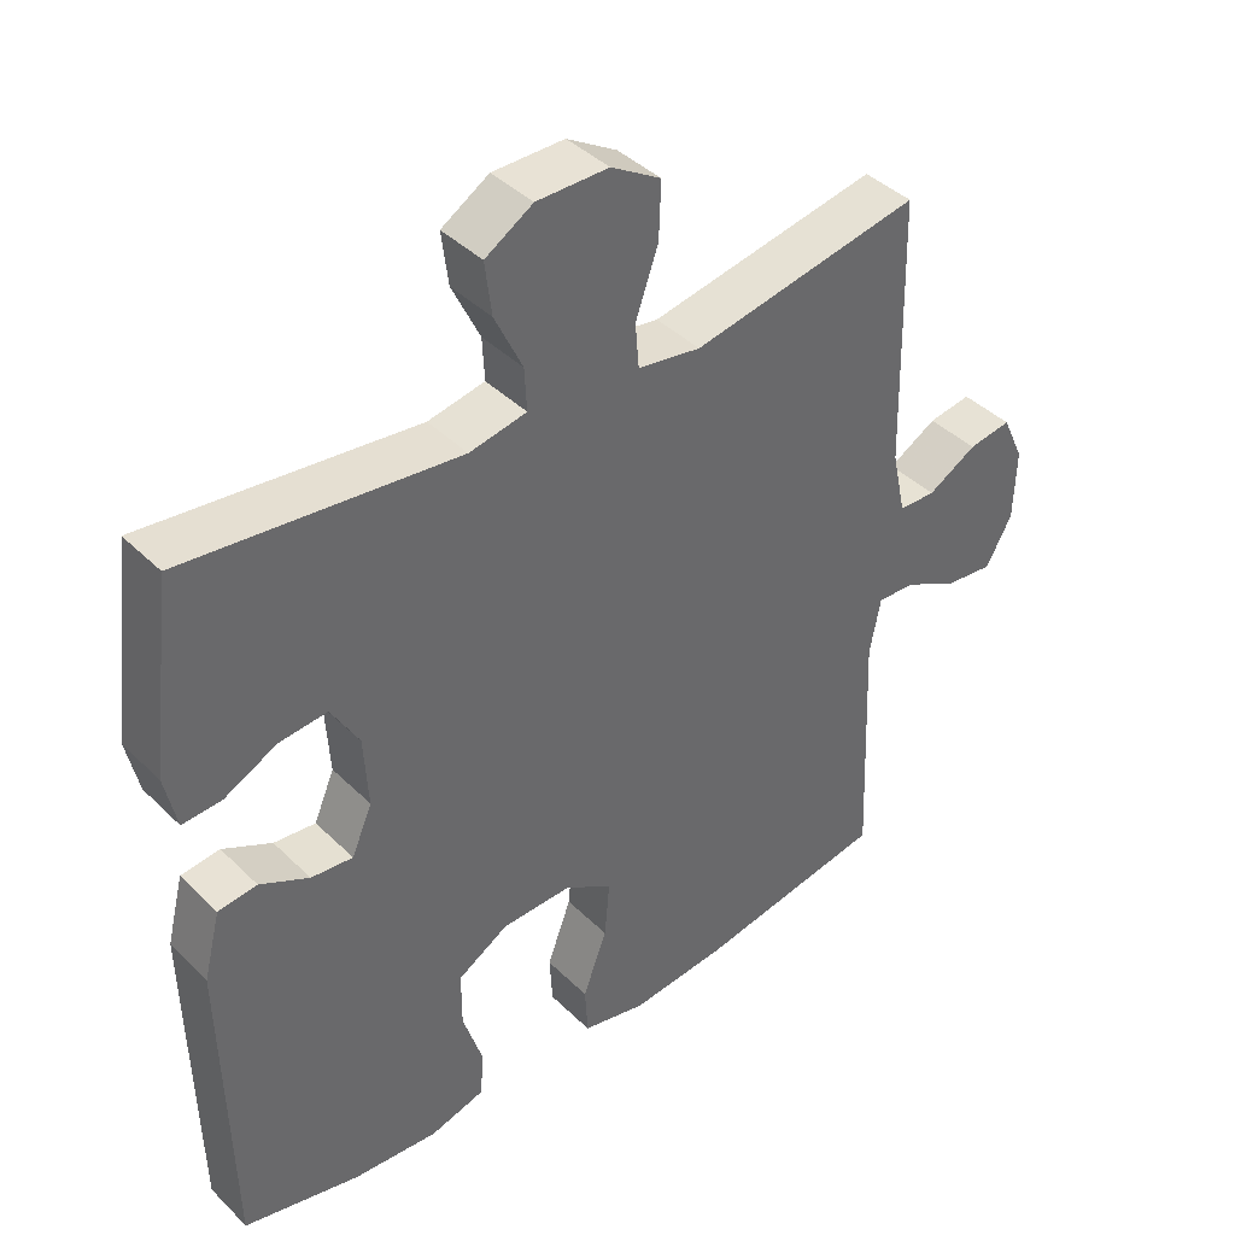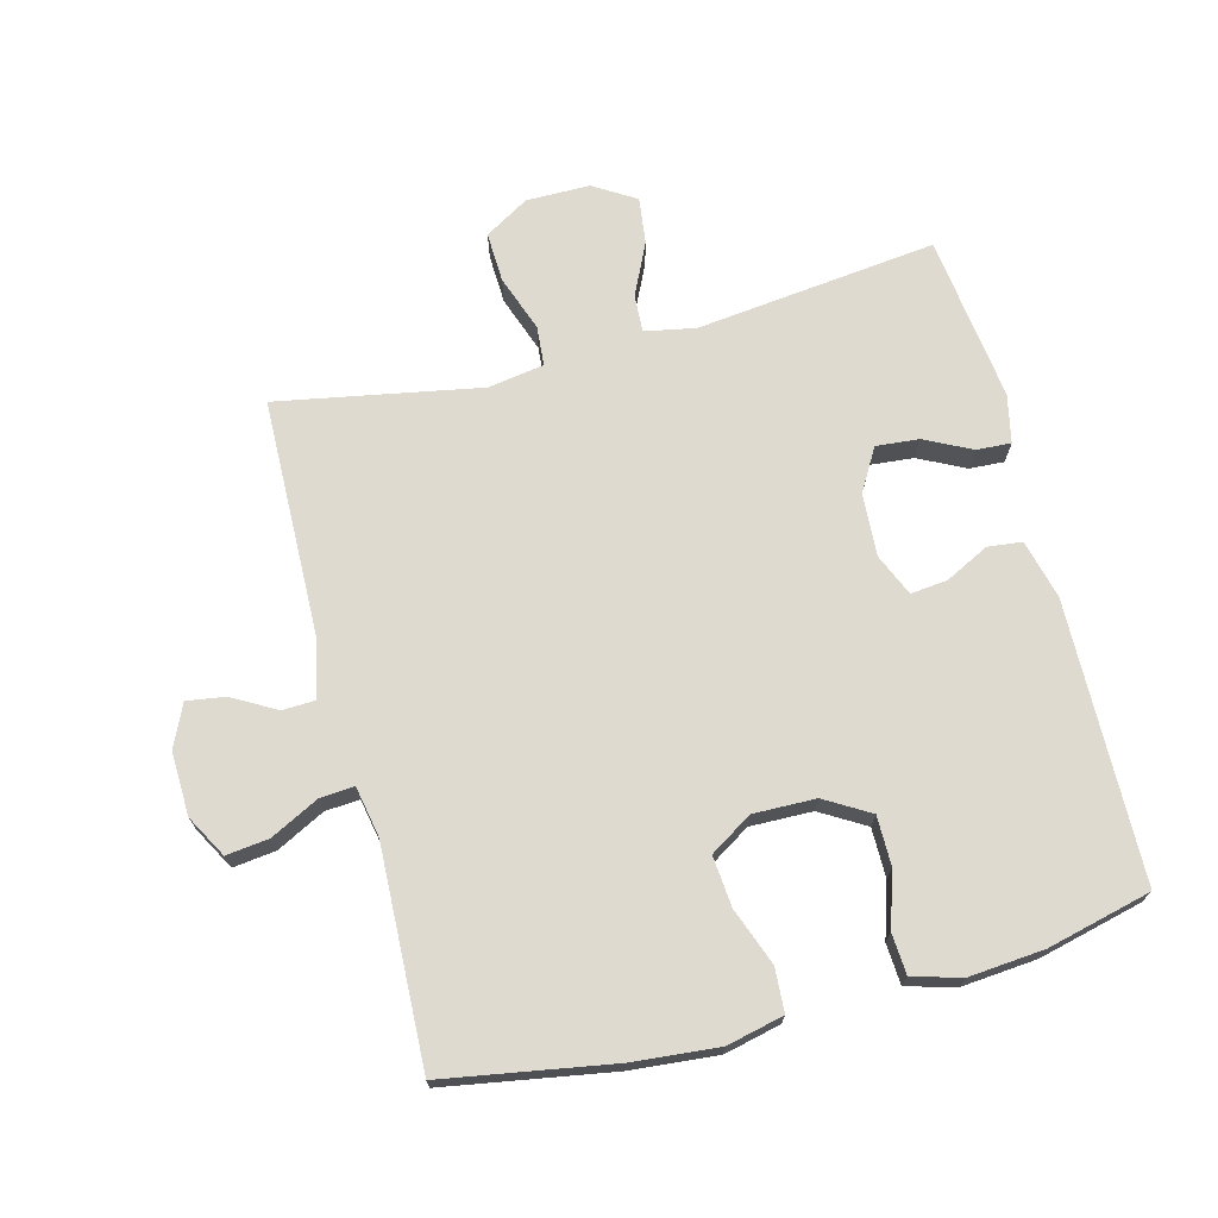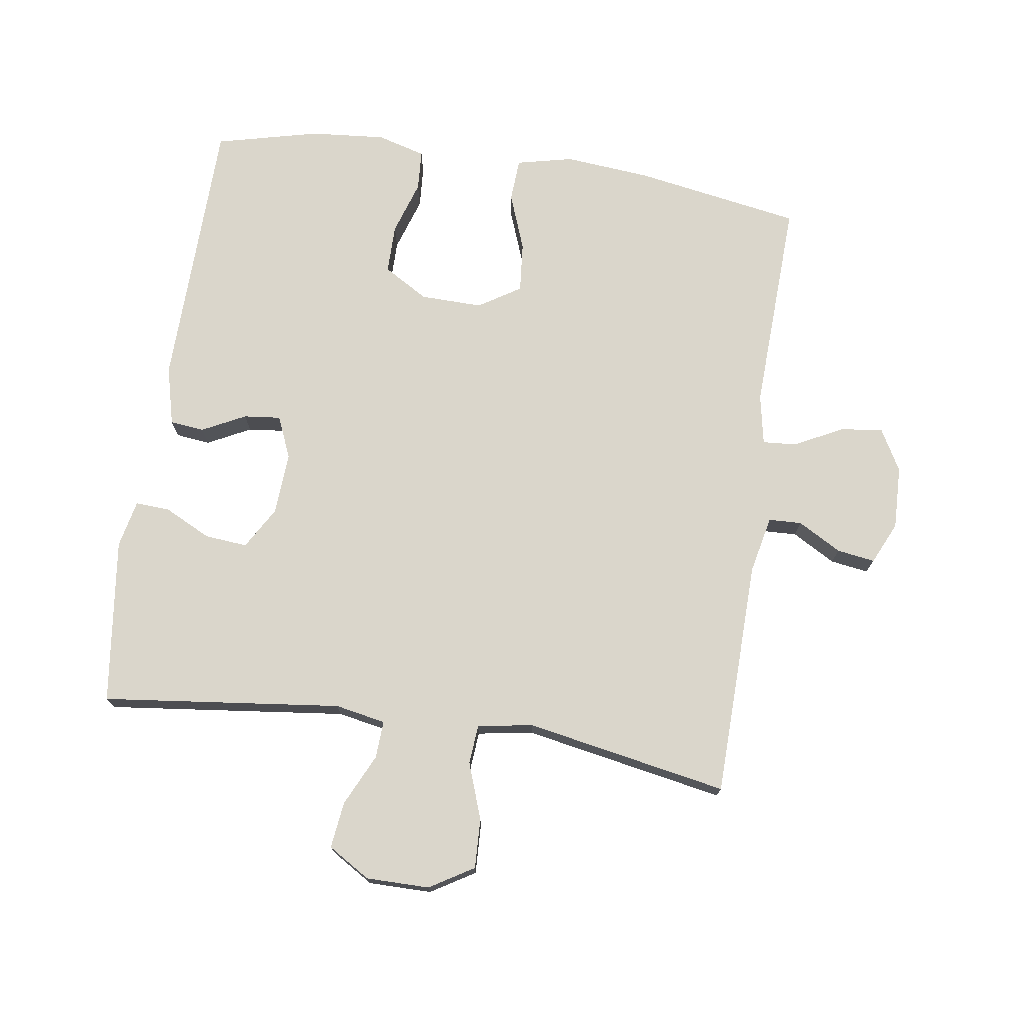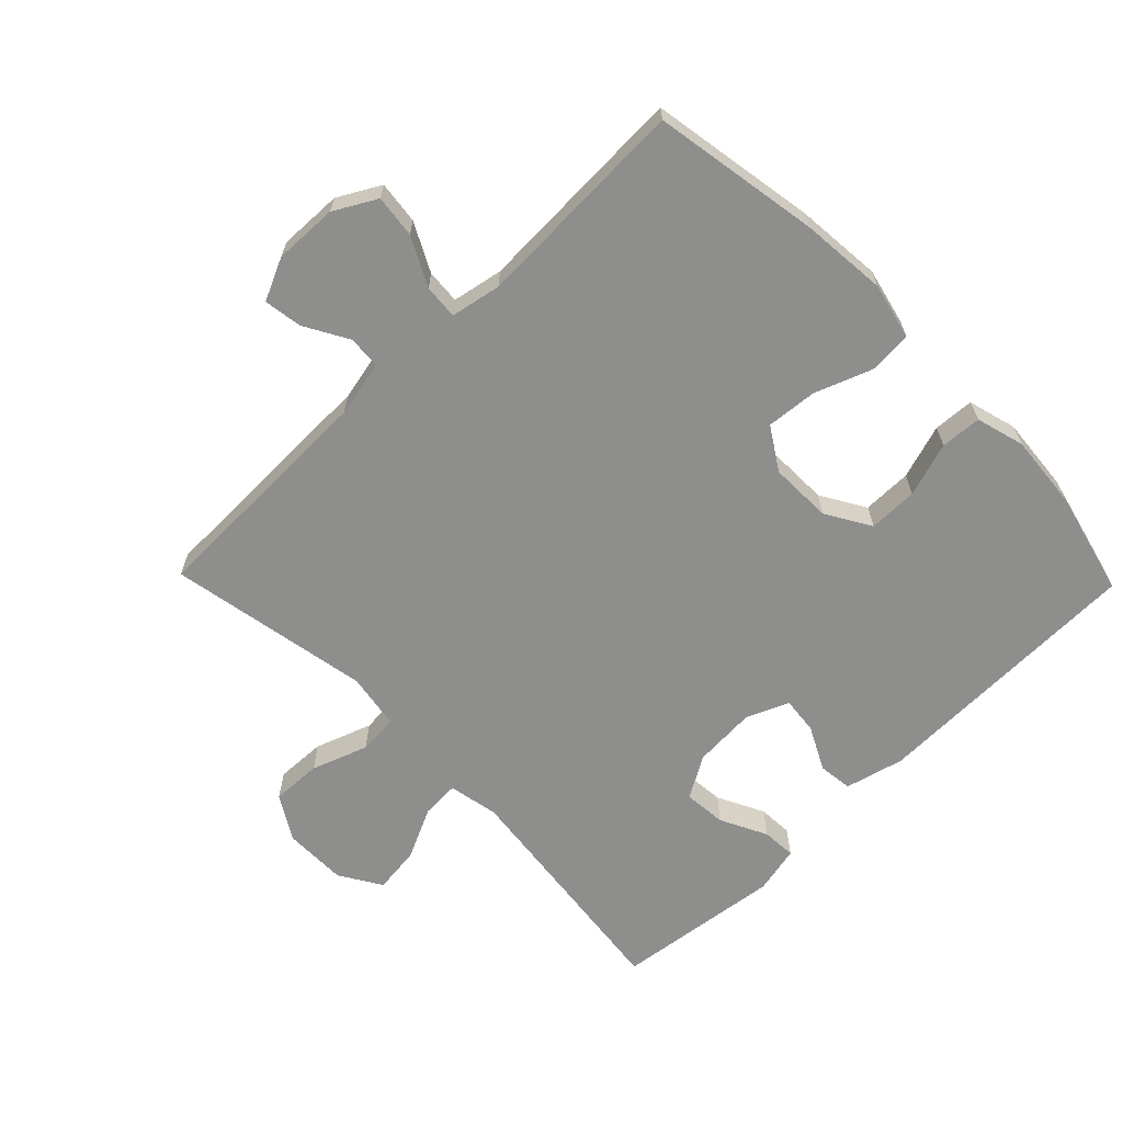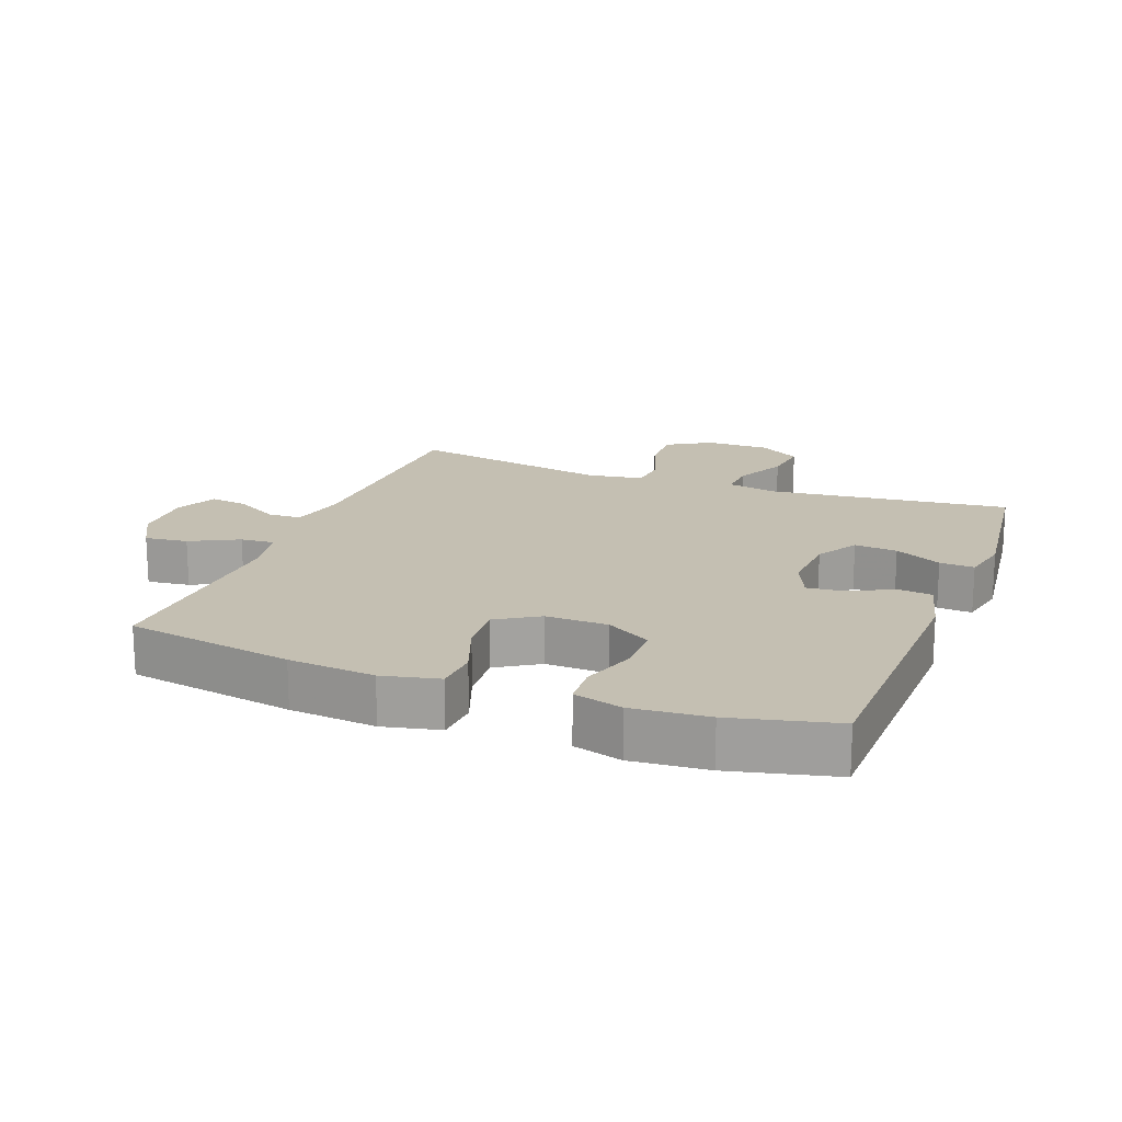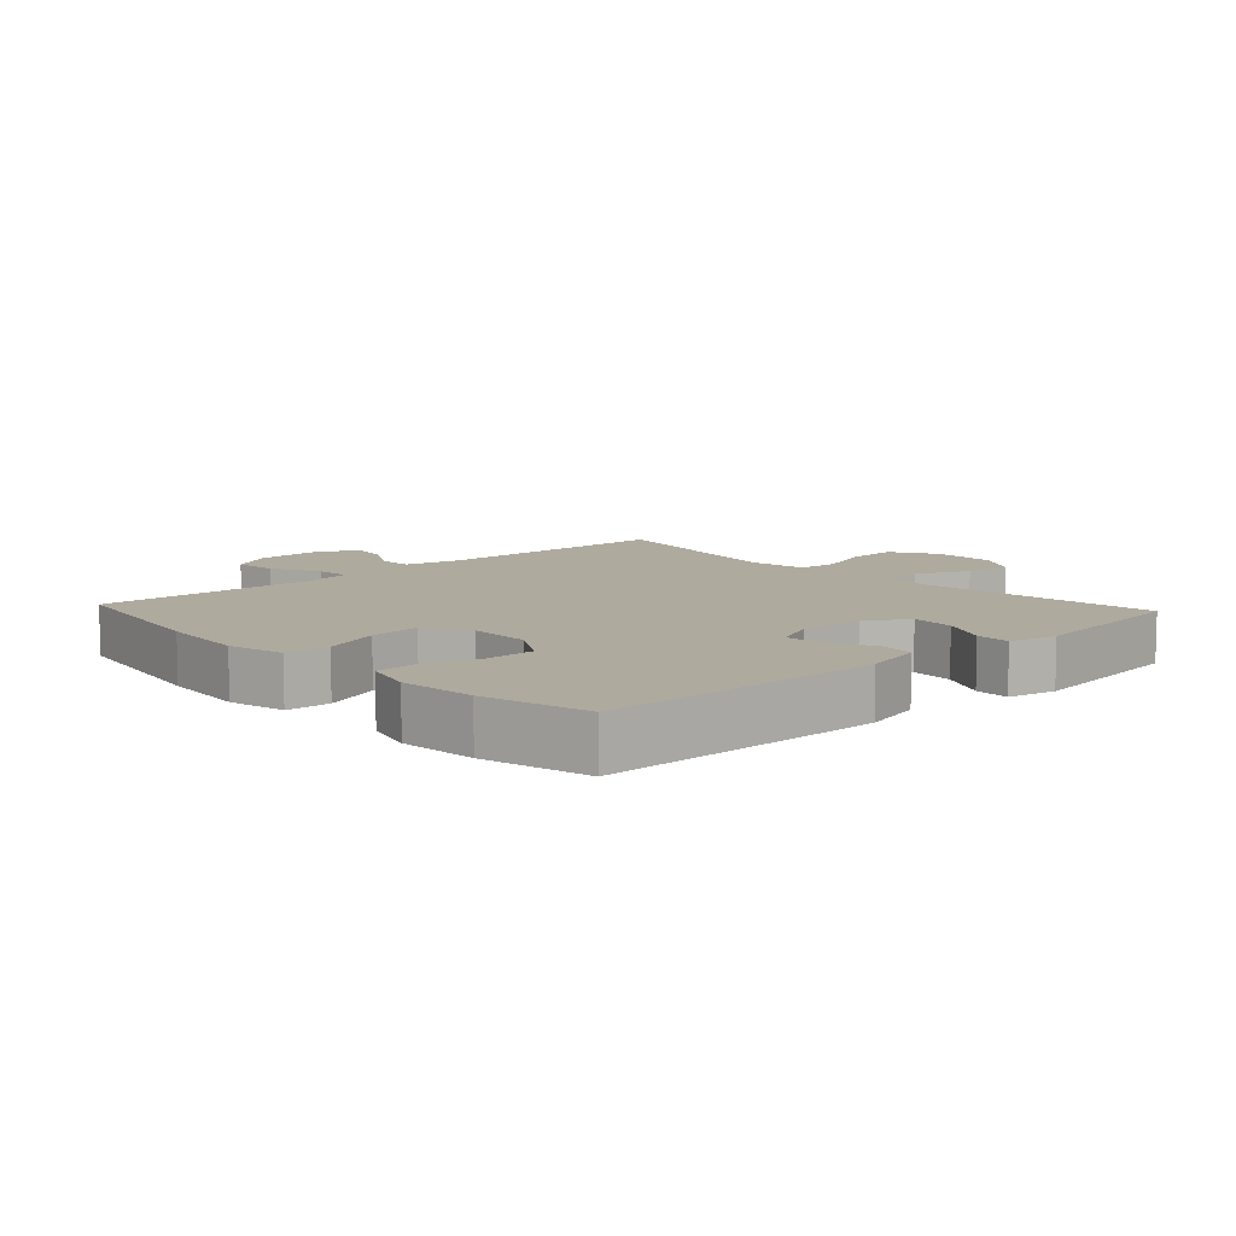
<metadata>
{"format":"obj","ext":"obj","renderer":"f3d","projection":"perspective","resolution":1024,"background":"white","views":[{"elev":40.8,"azim":-40.3,"up":"+Z"},{"elev":70.8,"azim":165.4,"up":"+Y"},{"elev":73.9,"azim":8.4,"up":"+Y"},{"elev":-64.9,"azim":134.2,"up":"+Y"},{"elev":17.6,"azim":-159.0,"up":"+Y"},{"elev":9.2,"azim":-132.7,"up":"+Y"}]}
</metadata>
<code>
v -0.5 0.07 0.5
v -0.129 0.07 0.457
v -0.051 0.07 0.472
v -0.054 0.07 0.53
v -0.092 0.07 0.61
v -0.101 0.07 0.682
v -0.036 0.07 0.722
v 0.062 0.07 0.722
v 0.13 0.07 0.681
v 0.127 0.07 0.604
v 0.096 0.07 0.517
v 0.101 0.07 0.456
v 0.187 0.07 0.442
v 0.5 0.07 0.5
v 0.508 0.07 0.132
v 0.527 0.07 0.044
v 0.578 0.07 0.042
v 0.645 0.07 0.08
v 0.704 0.07 0.089
v 0.734 0.07 0.024
v 0.731 0.07 -0.074
v 0.695 0.07 -0.139
v 0.629 0.07 -0.131
v 0.555 0.07 -0.093
v 0.502 0.07 -0.089
v 0.487 0.07 -0.167
v 0.5 0.07 -0.5
v 0.242 0.07 -0.544
v 0.109 0.07 -0.556
v 0.022 0.07 -0.536
v 0.018 0.07 -0.469
v 0.051 0.07 -0.381
v 0.058 0.07 -0.303
v -0.007 0.07 -0.262
v -0.103 0.07 -0.264
v -0.172 0.07 -0.305
v -0.172 0.07 -0.381
v -0.145 0.07 -0.465
v -0.149 0.07 -0.528
v -0.224 0.07 -0.549
v -0.34 0.07 -0.539
v -0.5 0.07 -0.5
v -0.509 0.07 -0.07
v -0.486 0.07 0.021
v -0.433 0.07 0.027
v -0.366 0.07 -0.007
v -0.309 0.07 -0.013
v -0.281 0.07 0.052
v -0.287 0.07 0.149
v -0.325 0.07 0.214
v -0.391 0.07 0.208
v -0.463 0.07 0.172
v -0.516 0.07 0.169
v -0.532 0.07 0.243
v -0.5 0 0.5
v -0.129 0 0.457
v -0.051 0 0.472
v -0.054 0 0.53
v -0.092 0 0.61
v -0.101 0 0.682
v -0.036 0 0.722
v 0.062 0 0.722
v 0.13 0 0.681
v 0.127 0 0.604
v 0.096 0 0.517
v 0.101 0 0.456
v 0.187 0 0.442
v 0.5 0 0.5
v 0.508 0 0.132
v 0.527 0 0.044
v 0.578 0 0.042
v 0.645 0 0.08
v 0.704 0 0.089
v 0.734 0 0.024
v 0.731 0 -0.074
v 0.695 0 -0.139
v 0.629 0 -0.131
v 0.555 0 -0.093
v 0.502 0 -0.089
v 0.487 0 -0.167
v 0.5 0 -0.5
v 0.242 0 -0.544
v 0.109 0 -0.556
v 0.022 0 -0.536
v 0.018 0 -0.469
v 0.051 0 -0.381
v 0.058 0 -0.303
v -0.007 0 -0.262
v -0.103 0 -0.264
v -0.172 0 -0.305
v -0.172 0 -0.381
v -0.145 0 -0.465
v -0.149 0 -0.528
v -0.224 0 -0.549
v -0.34 0 -0.539
v -0.5 0 -0.5
v -0.509 0 -0.07
v -0.486 0 0.021
v -0.433 0 0.027
v -0.366 0 -0.007
v -0.309 0 -0.013
v -0.281 0 0.052
v -0.287 0 0.149
v -0.325 0 0.214
v -0.391 0 0.208
v -0.463 0 0.172
v -0.516 0 0.169
v -0.532 0 0.243
f 51 52 53 54
f 50 51 54 1
f 43 44 45 46
f 43 46 47
f 42 43 47
f 41 42 47 48
f 37 38 39 40
f 36 37 40 41
f 29 30 31 32
f 29 32 33
f 26 27 28 29
f 25 26 29 33
f 21 22 23 24
f 21 24 25
f 20 21 25
f 17 18 19 20
f 16 17 20 25
f 15 16 25 33
f 13 14 15 33
f 8 9 10 11
f 8 11 12
f 7 8 12
f 4 5 6 7
f 3 4 7 12
f 2 3 12 13
f 50 1 2
f 49 50 2 13
f 48 49 13 33
f 36 41 48
f 35 36 48
f 34 35 48
f 33 34 48
f 108 107 106 105
f 55 108 105 104
f 100 99 98 97
f 101 100 97
f 101 97 96
f 102 101 96 95
f 94 93 92 91
f 95 94 91 90
f 86 85 84 83
f 87 86 83
f 83 82 81 80
f 87 83 80 79
f 78 77 76 75
f 79 78 75
f 79 75 74
f 74 73 72 71
f 79 74 71 70
f 87 79 70 69
f 87 69 68 67
f 65 64 63 62
f 66 65 62
f 66 62 61
f 61 60 59 58
f 66 61 58 57
f 67 66 57 56
f 56 55 104
f 67 56 104 103
f 87 67 103 102
f 102 95 90
f 102 90 89
f 102 89 88
f 102 88 87
f 1 55 56 2
f 2 56 57 3
f 3 57 58 4
f 4 58 59 5
f 5 59 60 6
f 6 60 61 7
f 7 61 62 8
f 8 62 63 9
f 9 63 64 10
f 10 64 65 11
f 11 65 66 12
f 12 66 67 13
f 13 67 68 14
f 14 68 69 15
f 15 69 70 16
f 16 70 71 17
f 17 71 72 18
f 18 72 73 19
f 19 73 74 20
f 20 74 75 21
f 21 75 76 22
f 22 76 77 23
f 23 77 78 24
f 24 78 79 25
f 25 79 80 26
f 26 80 81 27
f 27 81 82 28
f 28 82 83 29
f 29 83 84 30
f 30 84 85 31
f 31 85 86 32
f 32 86 87 33
f 33 87 88 34
f 34 88 89 35
f 35 89 90 36
f 36 90 91 37
f 37 91 92 38
f 38 92 93 39
f 39 93 94 40
f 40 94 95 41
f 41 95 96 42
f 42 96 97 43
f 43 97 98 44
f 44 98 99 45
f 45 99 100 46
f 46 100 101 47
f 47 101 102 48
f 48 102 103 49
f 49 103 104 50
f 50 104 105 51
f 51 105 106 52
f 52 106 107 53
f 53 107 108 54
f 54 108 55 1

</code>
